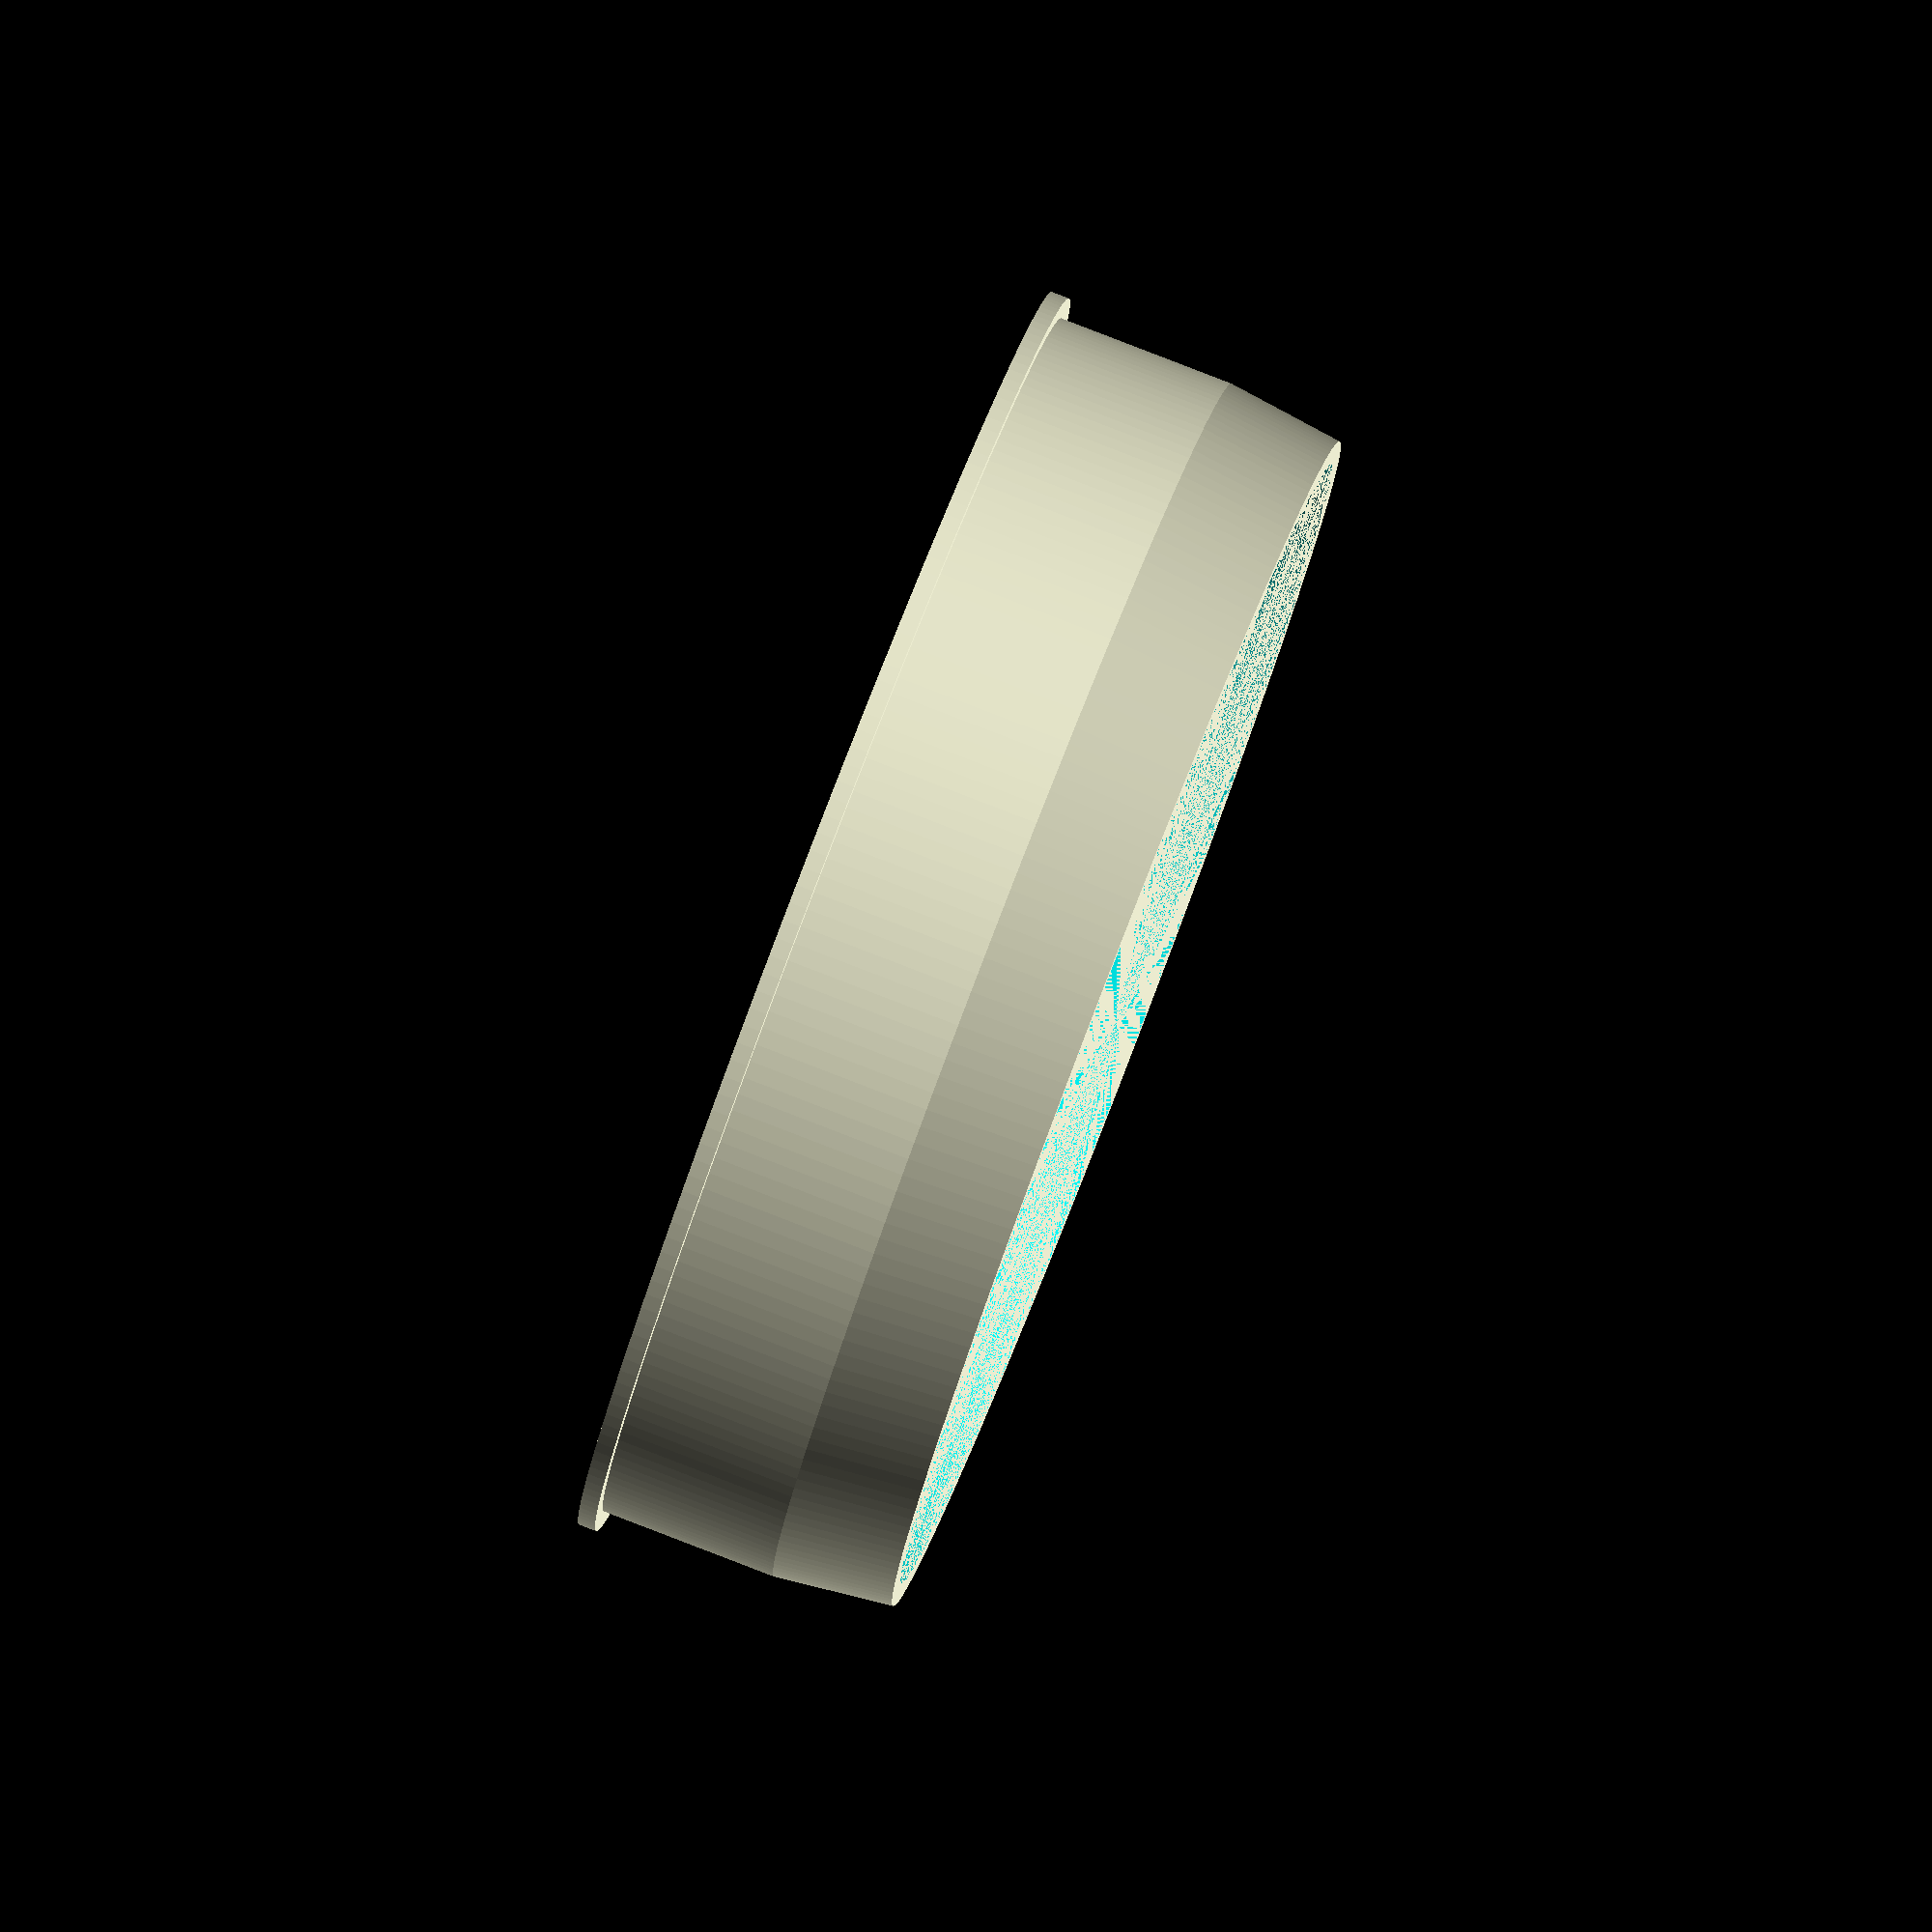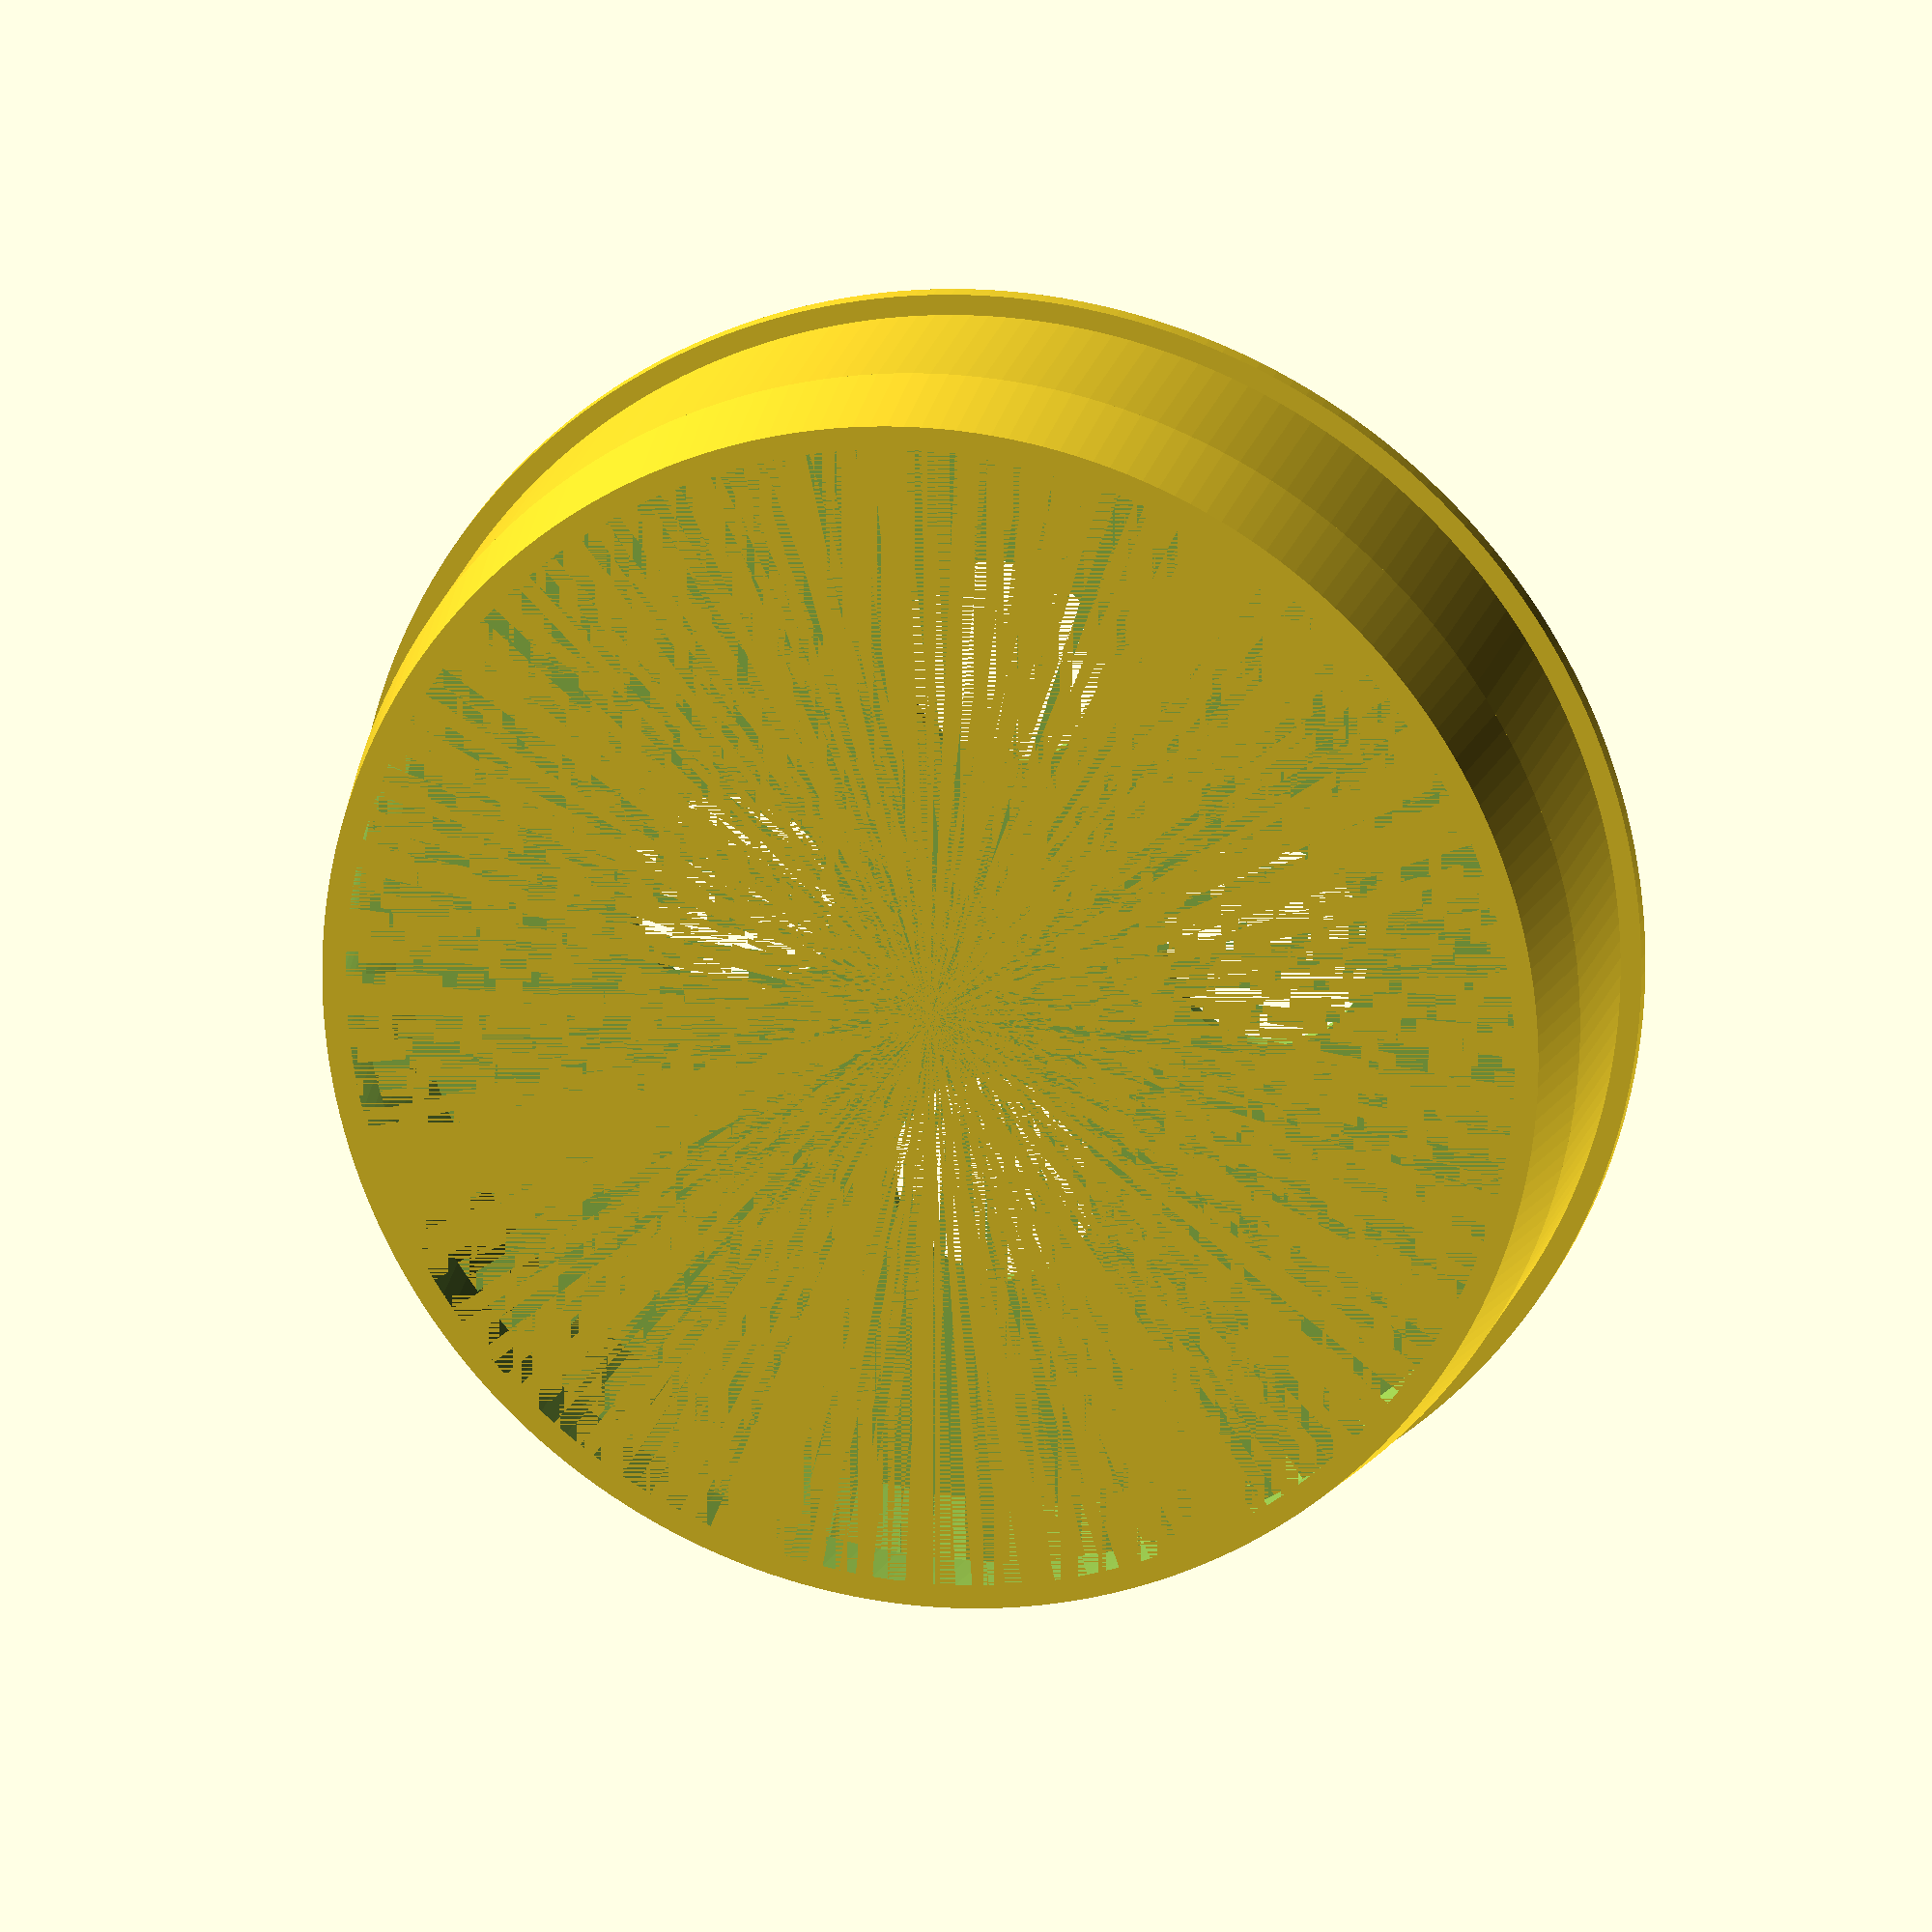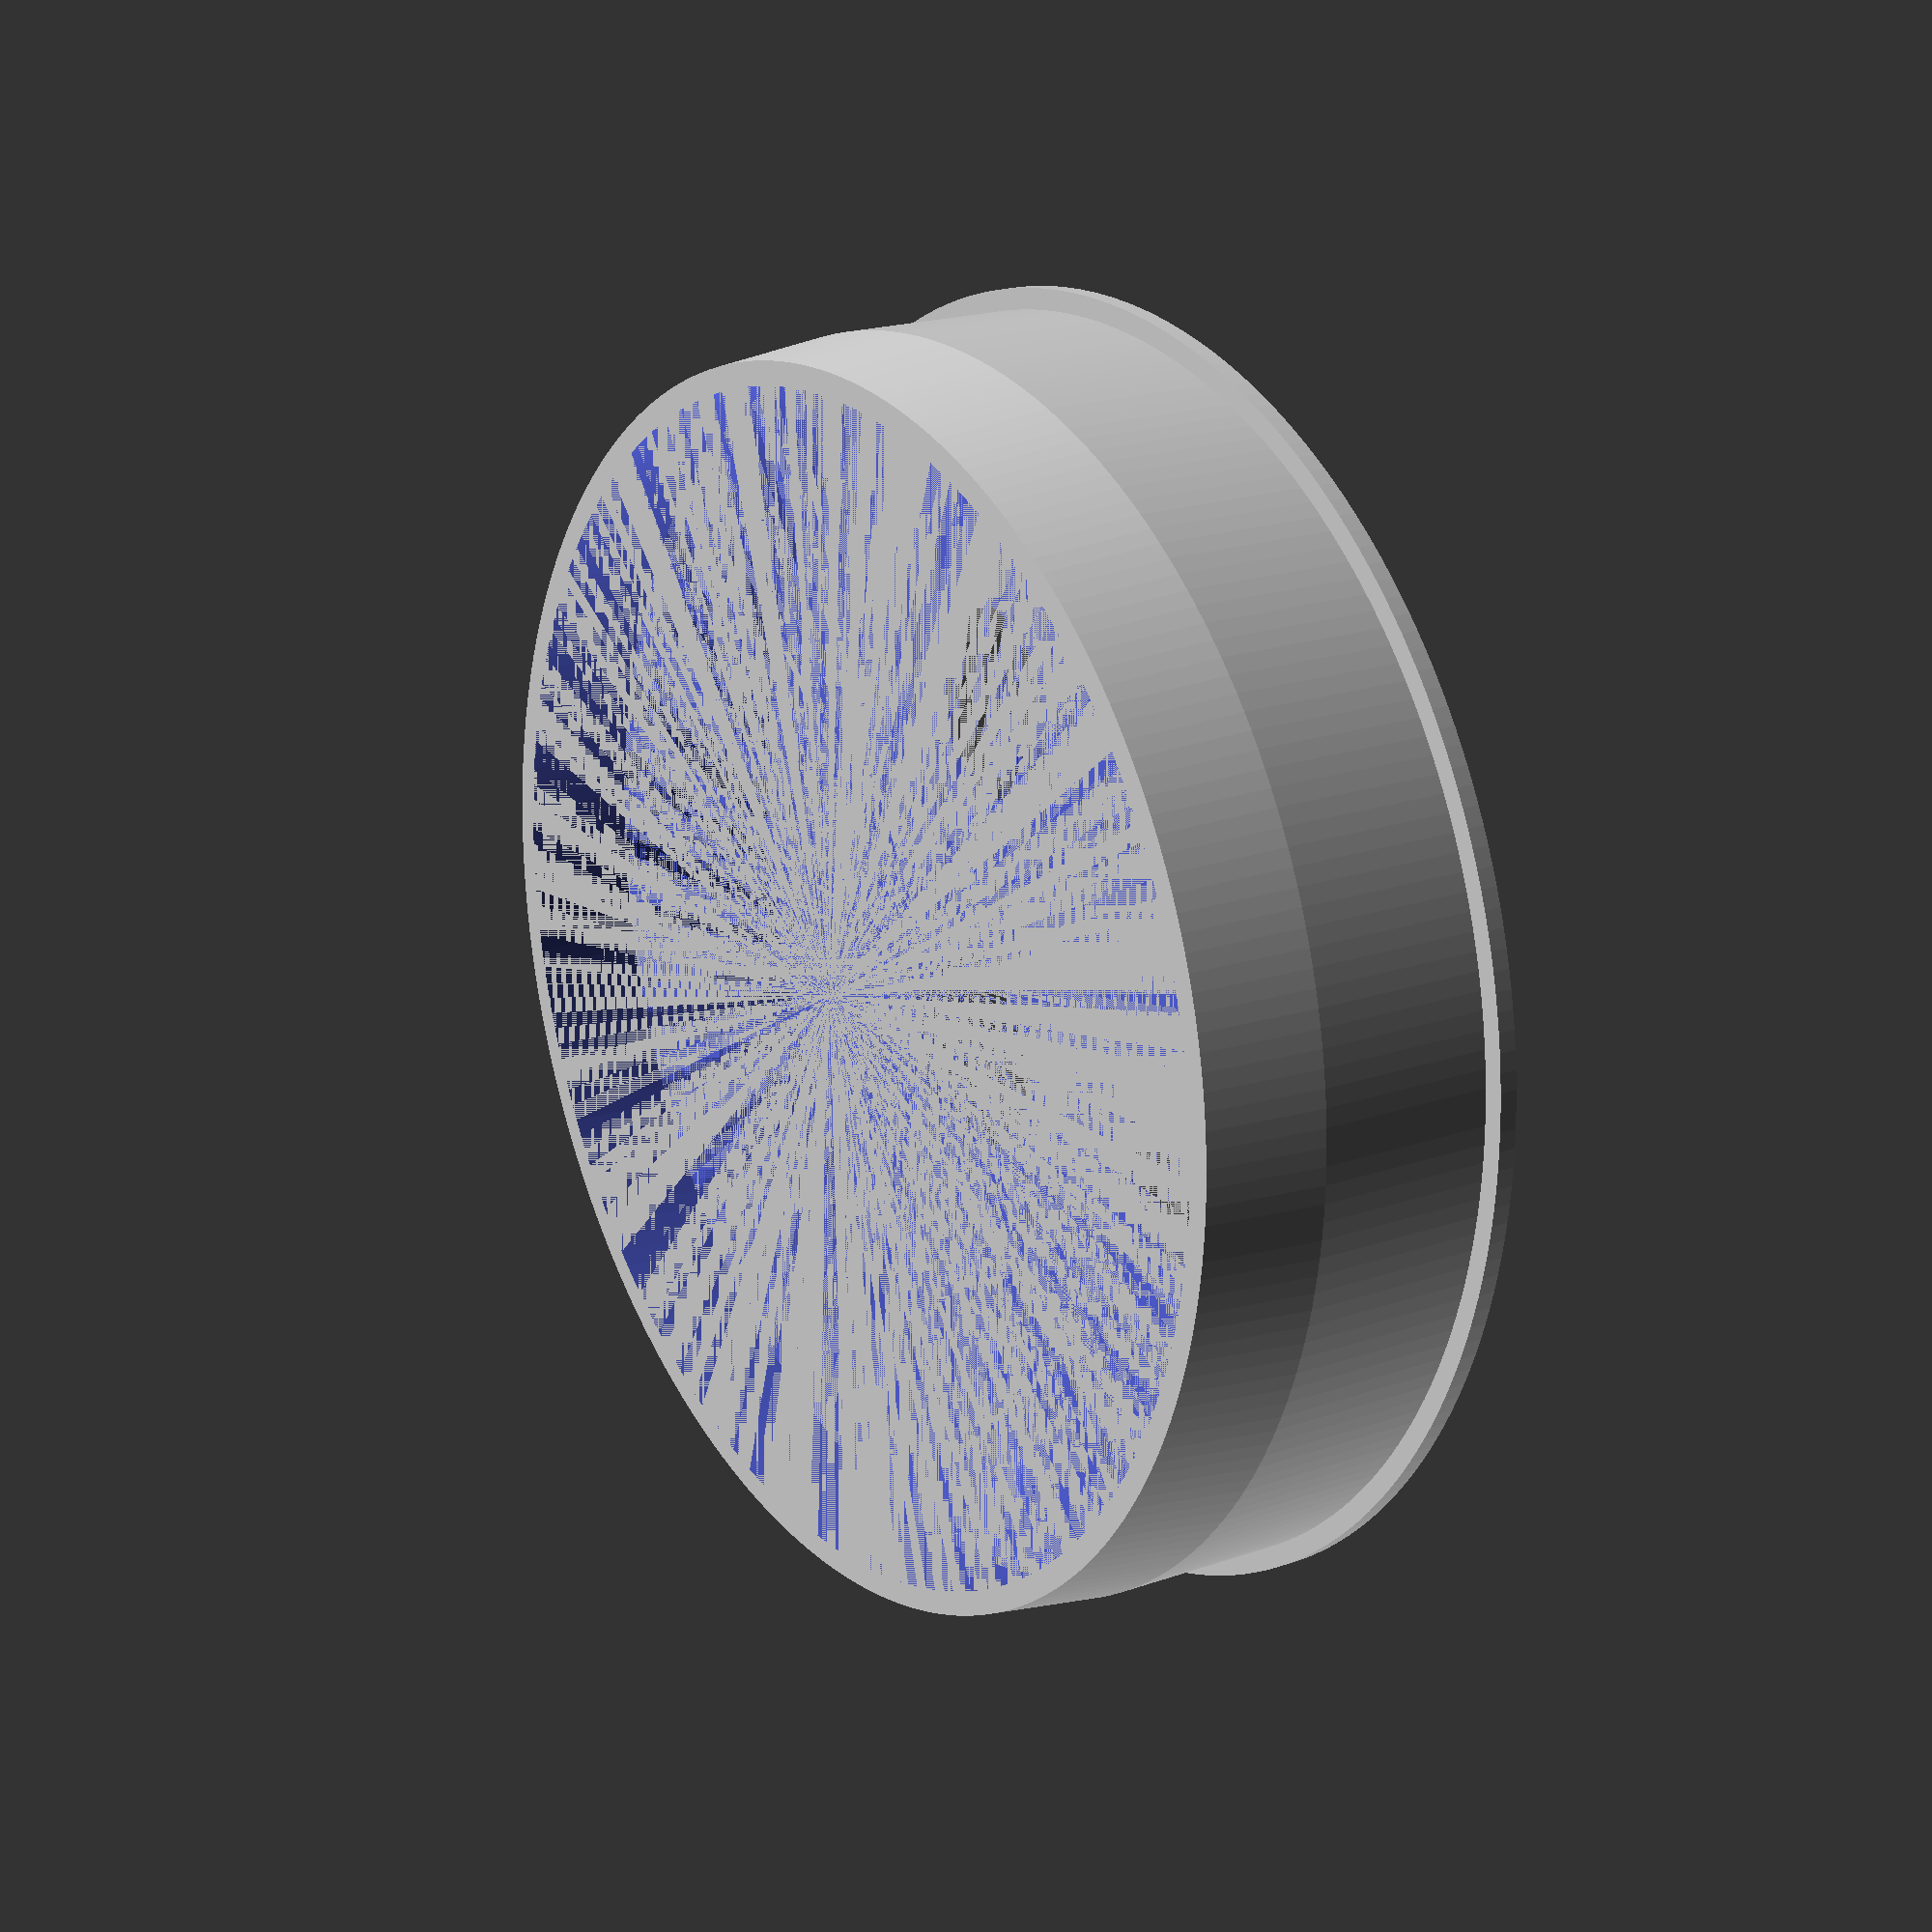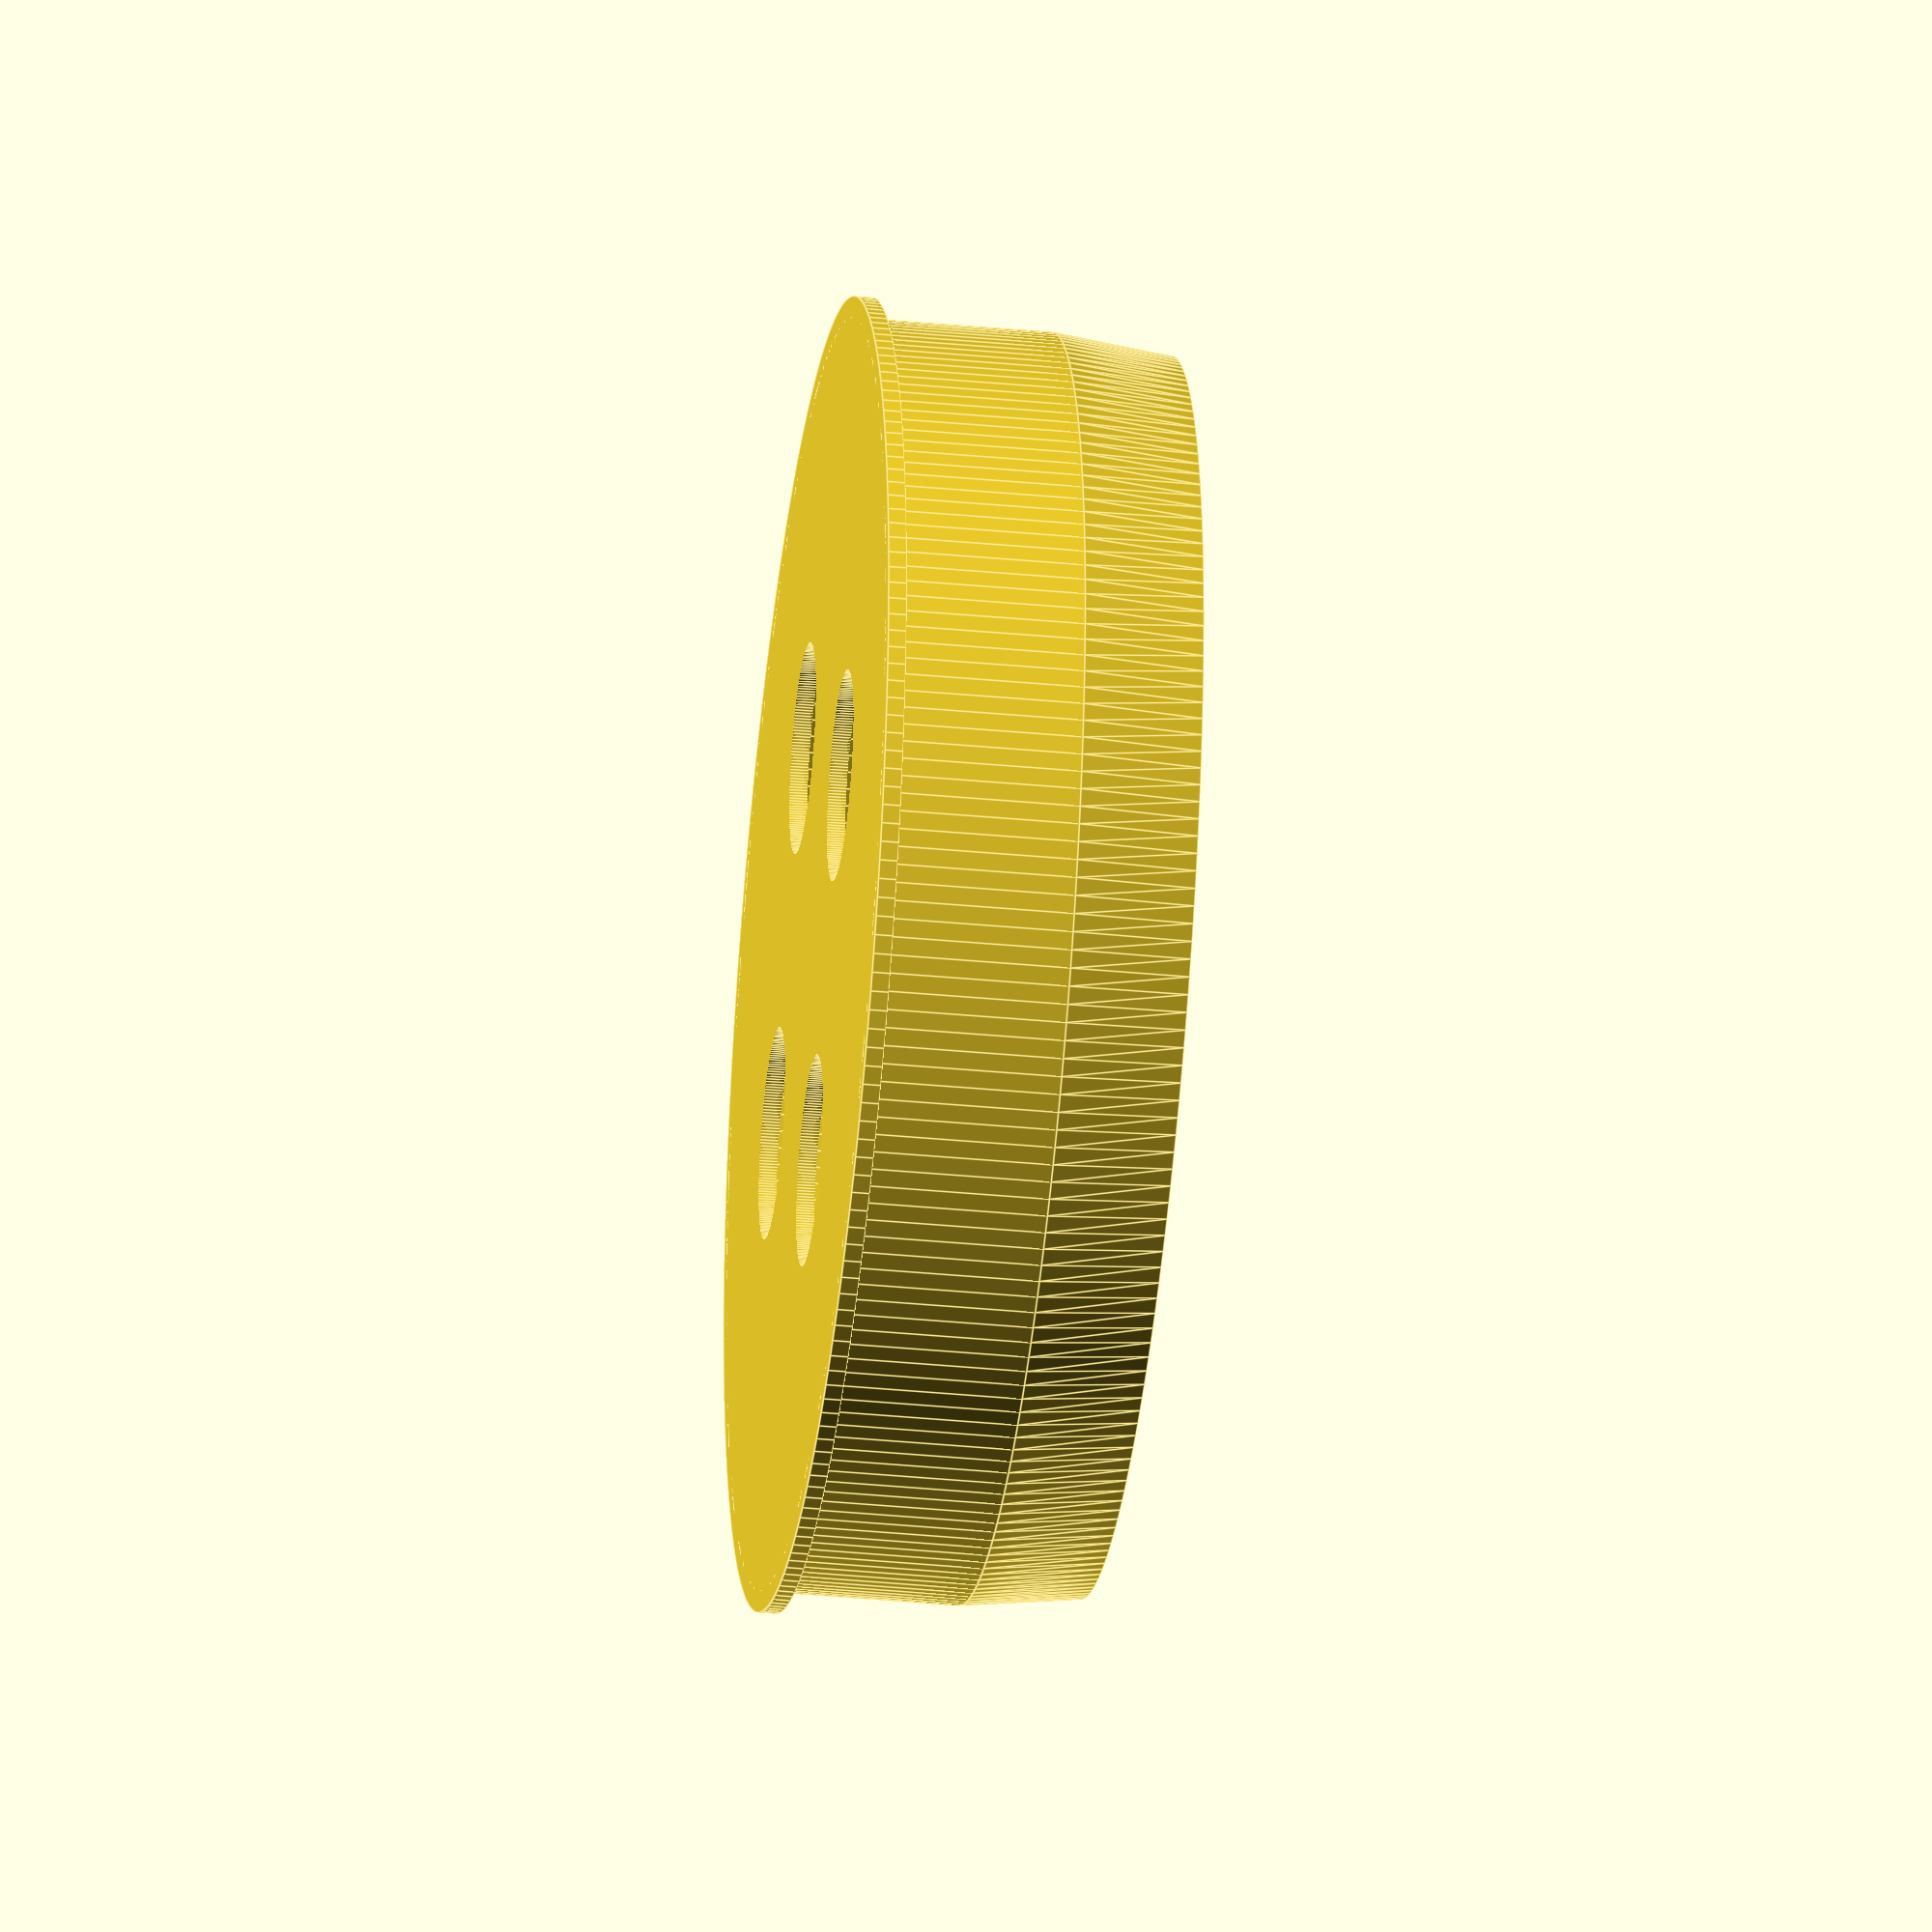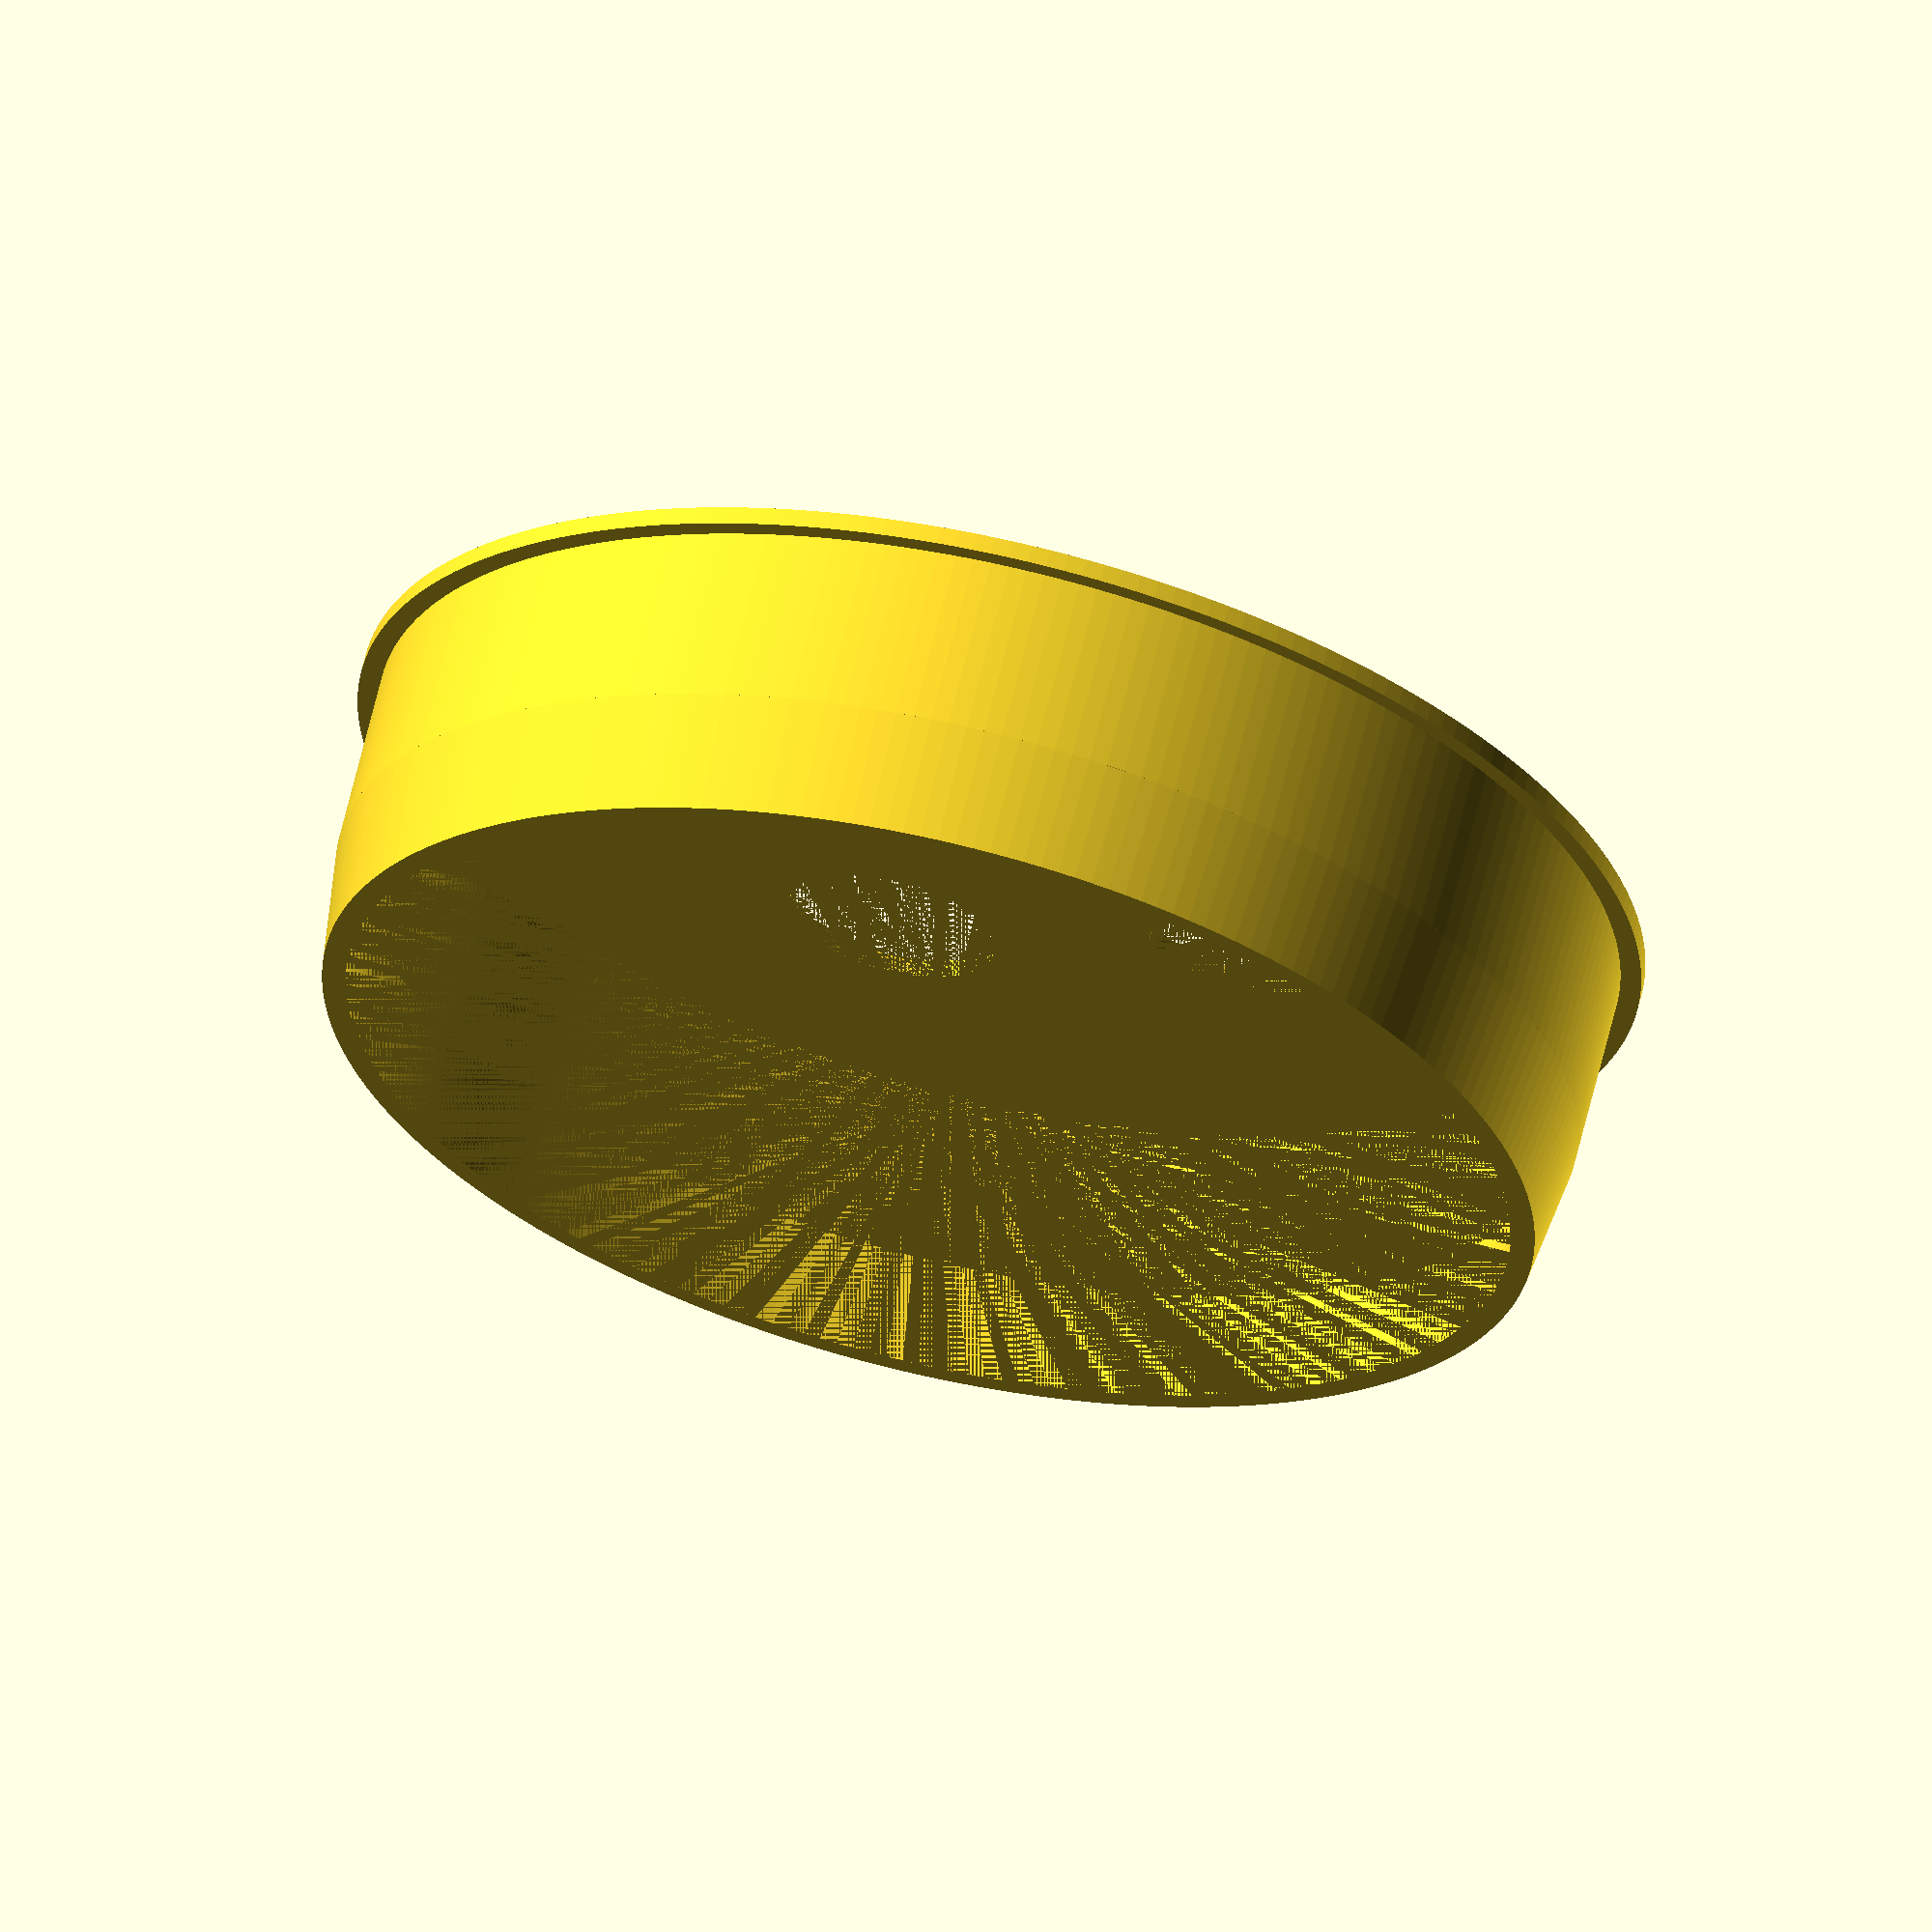
<openscad>
$fn=220;
id=42;
ir=id/2;
lip=0.7;
taper_h=4;
taper_d=41;
taper_r=taper_d/2;
inner_h=10-taper_h;
side_wall=0.8;
bottom_wall=0.6;
cap_h=bottom_wall;
total_h=inner_h+cap_h;
pad=0.1;
padd=pad*2;
hole_d=7;
hole_r=hole_d/2;
hole_offset=9;
holes=4;
angle=360/holes;


translate([0,0,total_h]) {
    difference() {
        cylinder(h=taper_h,r1=ir,r2=taper_r);
        cylinder(h=taper_h,r1=ir-side_wall,r2=taper_r-side_wall);
    }
}
difference() {
    union() {
        cylinder(h=total_h,r=ir);
        cylinder(h=cap_h,r=ir+lip);
    }
    translate([0,0,bottom_wall])
    cylinder(h=total_h-bottom_wall+pad,r=ir-side_wall);
    for(x=[0:holes-1]) {
        rotate([0,0,x*angle])
        translate([0,hole_offset,-pad])
        cylinder(h=bottom_wall+padd,r=hole_r);
    }
}

</openscad>
<views>
elev=276.4 azim=358.6 roll=291.1 proj=o view=solid
elev=340.9 azim=0.8 roll=12.8 proj=o view=solid
elev=340.9 azim=318.9 roll=56.3 proj=p view=wireframe
elev=215.5 azim=185.7 roll=277.2 proj=o view=edges
elev=115.6 azim=203.8 roll=166.5 proj=o view=solid
</views>
